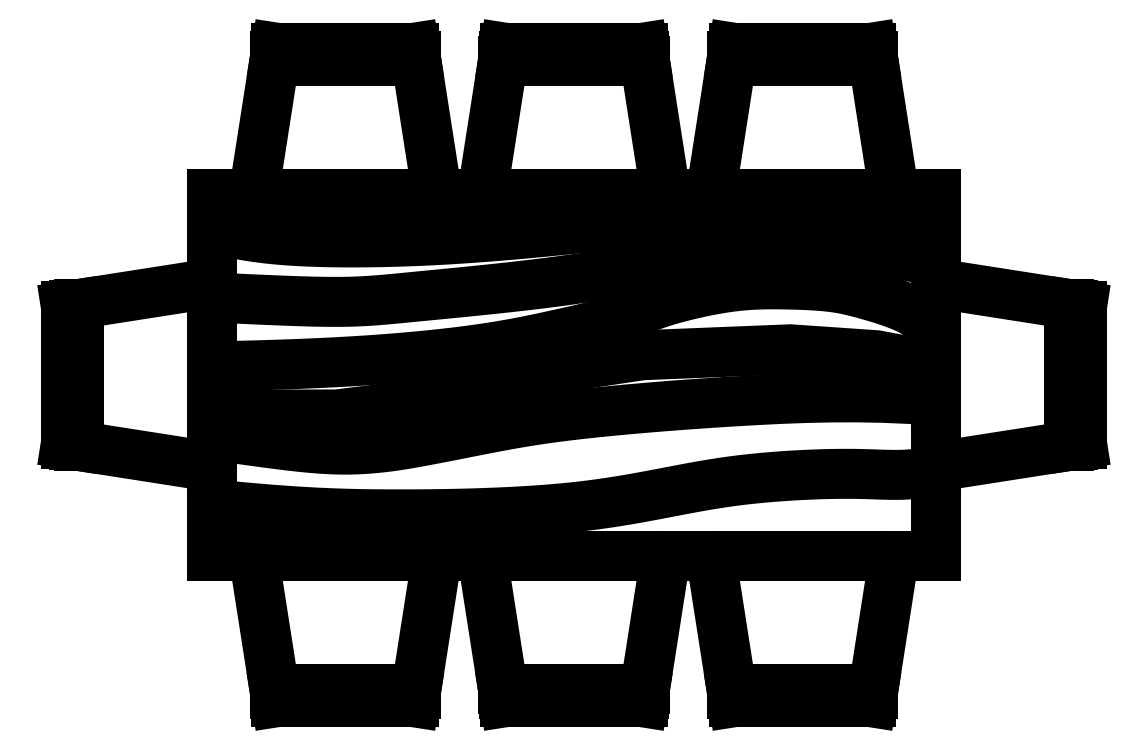
<metadata>
{"format":"dxf","ext":"dxf","renderer":"ezdxf+matplotlib","layout":"modelspace","background":"white","min_lineweight":24,"dpi":150}
</metadata>
<code>
0
SECTION
2
ENTITIES
0
POLYLINE
8
0
66
     1
10
0
20
0
30
0
0
VERTEX
8
0
10
-42
20
17
30
0
0
VERTEX
8
0
10
-40.6
20
16.67
30
0
0
VERTEX
8
0
10
-39.26
20
16.4
30
0
0
VERTEX
8
0
10
-37.97
20
16.17
30
0
0
VERTEX
8
0
10
-36.72
20
15.98
30
0
0
VERTEX
8
0
10
-35.49
20
15.83
30
0
0
VERTEX
8
0
10
-34.28
20
15.7
30
0
0
VERTEX
8
0
10
-33.07
20
15.61
30
0
0
VERTEX
8
0
10
-31.86
20
15.54
30
0
0
VERTEX
8
0
10
-30.63
20
15.48
30
0
0
VERTEX
8
0
10
-29.38
20
15.44
30
0
0
VERTEX
8
0
10
-28.12
20
15.41
30
0
0
VERTEX
8
0
10
-26.85
20
15.4
30
0
0
VERTEX
8
0
10
-25.58
20
15.39
30
0
0
VERTEX
8
0
10
-24.31
20
15.4
30
0
0
VERTEX
8
0
10
-23.04
20
15.42
30
0
0
VERTEX
8
0
10
-21.78
20
15.44
30
0
0
VERTEX
8
0
10
-20.54
20
15.47
30
0
0
VERTEX
8
0
10
-19.3
20
15.51
30
0
0
VERTEX
8
0
10
-18.06
20
15.56
30
0
0
VERTEX
8
0
10
-16.81
20
15.62
30
0
0
VERTEX
8
0
10
-15.54
20
15.68
30
0
0
VERTEX
8
0
10
-14.25
20
15.76
30
0
0
VERTEX
8
0
10
-12.93
20
15.84
30
0
0
VERTEX
8
0
10
-11.56
20
15.94
30
0
0
VERTEX
8
0
10
-10.15
20
16.04
30
0
0
VERTEX
8
0
10
-8.711
20
16.16
30
0
0
VERTEX
8
0
10
-7.245
20
16.28
30
0
0
VERTEX
8
0
10
-5.768
20
16.41
30
0
0
VERTEX
8
0
10
-4.292
20
16.55
30
0
0
VERTEX
8
0
10
-2.831
20
16.69
30
0
0
VERTEX
8
0
10
-1.396
20
16.83
30
0
0
VERTEX
8
0
10
0
20
16.97
30
0
0
VERTEX
8
0
10
1.347
20
17.11
30
0
0
VERTEX
8
0
10
2.645
20
17.26
30
0
0
VERTEX
8
0
10
3.893
20
17.4
30
0
0
VERTEX
8
0
10
5.092
20
17.55
30
0
0
VERTEX
8
0
10
6.244
20
17.71
30
0
0
VERTEX
8
0
10
7.35
20
17.86
30
0
0
VERTEX
8
0
10
8.409
20
18.02
30
0
0
VERTEX
8
0
10
9.424
20
18.19
30
0
0
VERTEX
8
0
10
10.4
20
18.37
30
0
0
VERTEX
8
0
10
11.33
20
18.55
30
0
0
VERTEX
8
0
10
12.24
20
18.72
30
0
0
VERTEX
8
0
10
13.13
20
18.89
30
0
0
VERTEX
8
0
10
14.01
20
19.06
30
0
0
VERTEX
8
0
10
14.89
20
19.21
30
0
0
VERTEX
8
0
10
15.77
20
19.34
30
0
0
VERTEX
8
0
10
16.67
20
19.45
30
0
0
VERTEX
8
0
10
17.6
20
19.54
30
0
0
VERTEX
8
0
10
18.56
20
19.61
30
0
0
VERTEX
8
0
10
19.58
20
19.65
30
0
0
VERTEX
8
0
10
20.67
20
19.67
30
0
0
VERTEX
8
0
10
21.84
20
19.68
30
0
0
VERTEX
8
0
10
23.11
20
19.67
30
0
0
VERTEX
8
0
10
24.49
20
19.64
30
0
0
VERTEX
8
0
10
26.01
20
19.61
30
0
0
VERTEX
8
0
10
27.66
20
19.55
30
0
0
VERTEX
8
0
10
29.44
20
19.47
30
0
0
VERTEX
8
0
10
31.34
20
19.33
30
0
0
VERTEX
8
0
10
33.33
20
19.11
30
0
0
VERTEX
8
0
10
35.41
20
18.79
30
0
0
VERTEX
8
0
10
37.56
20
18.35
30
0
0
VERTEX
8
0
10
39.76
20
17.76
30
0
0
VERTEX
8
0
10
42
20
17
30
0
0
SEQEND
8
0
0
POLYLINE
8
0
66
     1
10
0
20
0
30
0
0
VERTEX
8
0
10
42
20
13
30
0
0
VERTEX
8
0
10
39.36
20
13.7
30
0
0
VERTEX
8
0
10
36.93
20
14.23
30
0
0
VERTEX
8
0
10
34.69
20
14.61
30
0
0
VERTEX
8
0
10
32.62
20
14.85
30
0
0
VERTEX
8
0
10
30.71
20
14.99
30
0
0
VERTEX
8
0
10
28.96
20
15.05
30
0
0
VERTEX
8
0
10
27.34
20
15.05
30
0
0
VERTEX
8
0
10
25.84
20
15.02
30
0
0
VERTEX
8
0
10
24.45
20
14.97
30
0
0
VERTEX
8
0
10
23.16
20
14.91
30
0
0
VERTEX
8
0
10
21.96
20
14.84
30
0
0
VERTEX
8
0
10
20.82
20
14.75
30
0
0
VERTEX
8
0
10
19.75
20
14.65
30
0
0
VERTEX
8
0
10
18.73
20
14.54
30
0
0
VERTEX
8
0
10
17.74
20
14.41
30
0
0
VERTEX
8
0
10
16.78
20
14.26
30
0
0
VERTEX
8
0
10
15.83
20
14.09
30
0
0
VERTEX
8
0
10
14.89
20
13.91
30
0
0
VERTEX
8
0
10
13.93
20
13.71
30
0
0
VERTEX
8
0
10
12.96
20
13.5
30
0
0
VERTEX
8
0
10
11.95
20
13.28
30
0
0
VERTEX
8
0
10
10.89
20
13.05
30
0
0
VERTEX
8
0
10
9.774
20
12.82
30
0
0
VERTEX
8
0
10
8.59
20
12.58
30
0
0
VERTEX
8
0
10
7.326
20
12.33
30
0
0
VERTEX
8
0
10
5.981
20
12.08
30
0
0
VERTEX
8
0
10
4.557
20
11.83
30
0
0
VERTEX
8
0
10
3.054
20
11.59
30
0
0
VERTEX
8
0
10
1.472
20
11.34
30
0
0
VERTEX
8
0
10
-0.187
20
11.1
30
0
0
VERTEX
8
0
10
-1.922
20
10.86
30
0
0
VERTEX
8
0
10
-3.733
20
10.63
30
0
0
VERTEX
8
0
10
-5.614
20
10.4
30
0
0
VERTEX
8
0
10
-7.539
20
10.18
30
0
0
VERTEX
8
0
10
-9.478
20
9.975
30
0
0
VERTEX
8
0
10
-11.4
20
9.776
30
0
0
VERTEX
8
0
10
-13.27
20
9.588
30
0
0
VERTEX
8
0
10
-15.07
20
9.412
30
0
0
VERTEX
8
0
10
-16.76
20
9.248
30
0
0
VERTEX
8
0
10
-18.3
20
9.098
30
0
0
VERTEX
8
0
10
-19.69
20
8.962
30
0
0
VERTEX
8
0
10
-20.95
20
8.841
30
0
0
VERTEX
8
0
10
-22.11
20
8.736
30
0
0
VERTEX
8
0
10
-23.2
20
8.649
30
0
0
VERTEX
8
0
10
-24.28
20
8.579
30
0
0
VERTEX
8
0
10
-25.36
20
8.528
30
0
0
VERTEX
8
0
10
-26.49
20
8.497
30
0
0
VERTEX
8
0
10
-27.71
20
8.486
30
0
0
VERTEX
8
0
10
-29.04
20
8.497
30
0
0
VERTEX
8
0
10
-30.5
20
8.527
30
0
0
VERTEX
8
0
10
-32.08
20
8.574
30
0
0
VERTEX
8
0
10
-33.79
20
8.636
30
0
0
VERTEX
8
0
10
-35.64
20
8.712
30
0
0
VERTEX
8
0
10
-37.62
20
8.8
30
0
0
VERTEX
8
0
10
-39.74
20
8.896
30
0
0
VERTEX
8
0
10
-42
20
9
30
0
0
SEQEND
8
0
0
POLYLINE
8
0
66
     1
10
0
20
0
30
0
0
VERTEX
8
0
10
-42
20
1
30
0
0
VERTEX
8
0
10
-39.26
20
1.06
30
0
0
VERTEX
8
0
10
-36.67
20
1.127
30
0
0
VERTEX
8
0
10
-34.22
20
1.203
30
0
0
VERTEX
8
0
10
-31.9
20
1.288
30
0
0
VERTEX
8
0
10
-29.69
20
1.382
30
0
0
VERTEX
8
0
10
-27.59
20
1.485
30
0
0
VERTEX
8
0
10
-25.58
20
1.599
30
0
0
VERTEX
8
0
10
-23.65
20
1.722
30
0
0
VERTEX
8
0
10
-21.79
20
1.857
30
0
0
VERTEX
8
0
10
-19.99
20
2.001
30
0
0
VERTEX
8
0
10
-18.27
20
2.154
30
0
0
VERTEX
8
0
10
-16.62
20
2.315
30
0
0
VERTEX
8
0
10
-15.05
20
2.483
30
0
0
VERTEX
8
0
10
-13.55
20
2.657
30
0
0
VERTEX
8
0
10
-12.13
20
2.837
30
0
0
VERTEX
8
0
10
-10.8
20
3.022
30
0
0
VERTEX
8
0
10
-9.551
20
3.209
30
0
0
VERTEX
8
0
10
-8.381
20
3.4
30
0
0
VERTEX
8
0
10
-7.285
20
3.591
30
0
0
VERTEX
8
0
10
-6.257
20
3.781
30
0
0
VERTEX
8
0
10
-5.292
20
3.97
30
0
0
VERTEX
8
0
10
-4.384
20
4.156
30
0
0
VERTEX
8
0
10
-3.528
20
4.337
30
0
0
VERTEX
8
0
10
-2.718
20
4.512
30
0
0
VERTEX
8
0
10
-1.951
20
4.68
30
0
0
VERTEX
8
0
10
-1.223
20
4.842
30
0
0
VERTEX
8
0
10
-0.5369
20
4.996
30
0
0
VERTEX
8
0
10
0.1087
20
5.143
30
0
0
VERTEX
8
0
10
0.7135
20
5.282
30
0
0
VERTEX
8
0
10
1.278
20
5.415
30
0
0
VERTEX
8
0
10
1.801
20
5.54
30
0
0
VERTEX
8
0
10
2.283
20
5.658
30
0
0
VERTEX
8
0
10
2.726
20
5.77
30
0
0
VERTEX
8
0
10
3.132
20
5.875
30
0
0
VERTEX
8
0
10
3.507
20
5.976
30
0
0
VERTEX
8
0
10
3.856
20
6.074
30
0
0
VERTEX
8
0
10
4.182
20
6.17
30
0
0
VERTEX
8
0
10
4.49
20
6.266
30
0
0
VERTEX
8
0
10
4.786
20
6.362
30
0
0
VERTEX
8
0
10
5.074
20
6.461
30
0
0
VERTEX
8
0
10
5.358
20
6.563
30
0
0
VERTEX
8
0
10
5.642
20
6.669
30
0
0
VERTEX
8
0
10
5.927
20
6.78
30
0
0
VERTEX
8
0
10
6.216
20
6.896
30
0
0
VERTEX
8
0
10
6.512
20
7.017
30
0
0
VERTEX
8
0
10
6.817
20
7.143
30
0
0
VERTEX
8
0
10
7.135
20
7.276
30
0
0
VERTEX
8
0
10
7.466
20
7.416
30
0
0
VERTEX
8
0
10
7.816
20
7.563
30
0
0
VERTEX
8
0
10
8.19
20
7.717
30
0
0
VERTEX
8
0
10
8.595
20
7.878
30
0
0
VERTEX
8
0
10
9.039
20
8.047
30
0
0
VERTEX
8
0
10
9.528
20
8.222
30
0
0
VERTEX
8
0
10
10.07
20
8.405
30
0
0
VERTEX
8
0
10
10.67
20
8.595
30
0
0
VERTEX
8
0
10
11.34
20
8.792
30
0
0
VERTEX
8
0
10
12.09
20
8.995
30
0
0
VERTEX
8
0
10
12.89
20
9.202
30
0
0
VERTEX
8
0
10
13.74
20
9.406
30
0
0
VERTEX
8
0
10
14.63
20
9.604
30
0
0
VERTEX
8
0
10
15.54
20
9.791
30
0
0
VERTEX
8
0
10
16.46
20
9.964
30
0
0
VERTEX
8
0
10
17.37
20
10.12
30
0
0
VERTEX
8
0
10
18.27
20
10.24
30
0
0
VERTEX
8
0
10
19.14
20
10.34
30
0
0
VERTEX
8
0
10
19.98
20
10.42
30
0
0
VERTEX
8
0
10
20.79
20
10.47
30
0
0
VERTEX
8
0
10
21.59
20
10.51
30
0
0
VERTEX
8
0
10
22.36
20
10.52
30
0
0
VERTEX
8
0
10
23.12
20
10.53
30
0
0
VERTEX
8
0
10
23.87
20
10.52
30
0
0
VERTEX
8
0
10
24.61
20
10.51
30
0
0
VERTEX
8
0
10
25.34
20
10.5
30
0
0
VERTEX
8
0
10
26.06
20
10.47
30
0
0
VERTEX
8
0
10
26.77
20
10.45
30
0
0
VERTEX
8
0
10
27.46
20
10.42
30
0
0
VERTEX
8
0
10
28.12
20
10.38
30
0
0
VERTEX
8
0
10
28.77
20
10.33
30
0
0
VERTEX
8
0
10
29.39
20
10.27
30
0
0
VERTEX
8
0
10
29.97
20
10.21
30
0
0
VERTEX
8
0
10
30.53
20
10.13
30
0
0
VERTEX
8
0
10
31.06
20
10.04
30
0
0
VERTEX
8
0
10
31.56
20
9.947
30
0
0
VERTEX
8
0
10
32.04
20
9.843
30
0
0
VERTEX
8
0
10
32.51
20
9.732
30
0
0
VERTEX
8
0
10
32.97
20
9.615
30
0
0
VERTEX
8
0
10
33.43
20
9.492
30
0
0
VERTEX
8
0
10
33.89
20
9.365
30
0
0
VERTEX
8
0
10
34.35
20
9.234
30
0
0
VERTEX
8
0
10
34.83
20
9.098
30
0
0
VERTEX
8
0
10
35.31
20
8.956
30
0
0
VERTEX
8
0
10
35.79
20
8.806
30
0
0
VERTEX
8
0
10
36.28
20
8.648
30
0
0
VERTEX
8
0
10
36.78
20
8.479
30
0
0
VERTEX
8
0
10
37.28
20
8.298
30
0
0
VERTEX
8
0
10
37.79
20
8.104
30
0
0
VERTEX
8
0
10
38.3
20
7.894
30
0
0
VERTEX
8
0
10
38.81
20
7.658
30
0
0
VERTEX
8
0
10
39.34
20
7.383
30
0
0
VERTEX
8
0
10
39.86
20
7.057
30
0
0
VERTEX
8
0
10
40.39
20
6.668
30
0
0
VERTEX
8
0
10
40.92
20
6.203
30
0
0
VERTEX
8
0
10
41.46
20
5.652
30
0
0
VERTEX
8
0
10
42
20
5
30
0
0
SEQEND
8
0
0
POLYLINE
8
0
66
     1
10
0
20
0
30
0
0
VERTEX
8
0
10
42
20
-3
30
0
0
VERTEX
8
0
10
38.93
20
-2.781
30
0
0
VERTEX
8
0
10
35.88
20
-2.65
30
0
0
VERTEX
8
0
10
32.86
20
-2.595
30
0
0
VERTEX
8
0
10
29.87
20
-2.606
30
0
0
VERTEX
8
0
10
26.93
20
-2.67
30
0
0
VERTEX
8
0
10
24.04
20
-2.777
30
0
0
VERTEX
8
0
10
21.23
20
-2.915
30
0
0
VERTEX
8
0
10
18.5
20
-3.074
30
0
0
VERTEX
8
0
10
15.87
20
-3.243
30
0
0
VERTEX
8
0
10
13.33
20
-3.419
30
0
0
VERTEX
8
0
10
10.91
20
-3.601
30
0
0
VERTEX
8
0
10
8.606
20
-3.788
30
0
0
VERTEX
8
0
10
6.43
20
-3.977
30
0
0
VERTEX
8
0
10
4.392
20
-4.167
30
0
0
VERTEX
8
0
10
2.499
20
-4.357
30
0
0
VERTEX
8
0
10
0.7611
20
-4.545
30
0
0
VERTEX
8
0
10
-0.8196
20
-4.73
30
0
0
VERTEX
8
0
10
-2.261
20
-4.913
30
0
0
VERTEX
8
0
10
-3.589
20
-5.096
30
0
0
VERTEX
8
0
10
-4.825
20
-5.28
30
0
0
VERTEX
8
0
10
-5.996
20
-5.469
30
0
0
VERTEX
8
0
10
-7.124
20
-5.663
30
0
0
VERTEX
8
0
10
-8.234
20
-5.864
30
0
0
VERTEX
8
0
10
-9.351
20
-6.073
30
0
0
VERTEX
8
0
10
-10.49
20
-6.293
30
0
0
VERTEX
8
0
10
-11.65
20
-6.519
30
0
0
VERTEX
8
0
10
-12.81
20
-6.749
30
0
0
VERTEX
8
0
10
-13.97
20
-6.976
30
0
0
VERTEX
8
0
10
-15.1
20
-7.199
30
0
0
VERTEX
8
0
10
-16.2
20
-7.412
30
0
0
VERTEX
8
0
10
-17.24
20
-7.611
30
0
0
VERTEX
8
0
10
-18.23
20
-7.793
30
0
0
VERTEX
8
0
10
-19.15
20
-7.955
30
0
0
VERTEX
8
0
10
-20
20
-8.096
30
0
0
VERTEX
8
0
10
-20.8
20
-8.218
30
0
0
VERTEX
8
0
10
-21.56
20
-8.323
30
0
0
VERTEX
8
0
10
-22.28
20
-8.412
30
0
0
VERTEX
8
0
10
-22.99
20
-8.486
30
0
0
VERTEX
8
0
10
-23.69
20
-8.547
30
0
0
VERTEX
8
0
10
-24.39
20
-8.596
30
0
0
VERTEX
8
0
10
-25.11
20
-8.633
30
0
0
VERTEX
8
0
10
-25.85
20
-8.656
30
0
0
VERTEX
8
0
10
-26.63
20
-8.664
30
0
0
VERTEX
8
0
10
-27.47
20
-8.653
30
0
0
VERTEX
8
0
10
-28.37
20
-8.62
30
0
0
VERTEX
8
0
10
-29.35
20
-8.563
30
0
0
VERTEX
8
0
10
-30.43
20
-8.48
30
0
0
VERTEX
8
0
10
-31.61
20
-8.366
30
0
0
VERTEX
8
0
10
-32.9
20
-8.223
30
0
0
VERTEX
8
0
10
-34.27
20
-8.055
30
0
0
VERTEX
8
0
10
-35.68
20
-7.871
30
0
0
VERTEX
8
0
10
-37.09
20
-7.68
30
0
0
VERTEX
8
0
10
-38.47
20
-7.489
30
0
0
VERTEX
8
0
10
-39.77
20
-7.306
30
0
0
VERTEX
8
0
10
-40.96
20
-7.141
30
0
0
VERTEX
8
0
10
-42
20
-7
30
0
0
SEQEND
8
0
0
POLYLINE
8
0
66
     1
10
0
20
0
30
0
0
VERTEX
8
0
10
42
20
1
30
0
0
VERTEX
8
0
10
35.12
20
2.296
30
0
0
VERTEX
8
0
10
25.12
20
2.983
30
0
0
VERTEX
8
0
10
7.938
20
2.296
30
0
0
VERTEX
8
0
10
0.3261
20
1.149
30
0
0
VERTEX
8
0
10
-6.633
20
-0.2266
30
0
0
VERTEX
8
0
10
-18.38
20
-2.978
30
0
0
VERTEX
8
0
10
-22.07
20
-3.895
30
0
0
VERTEX
8
0
10
-27.51
20
-4.583
30
0
0
VERTEX
8
0
10
-32.95
20
-4.583
30
0
0
VERTEX
8
0
10
-35.34
20
-4.583
30
0
0
VERTEX
8
0
10
-38.38
20
-4.354
30
0
0
VERTEX
8
0
10
-40.34
20
-3.666
30
0
0
VERTEX
8
0
10
-42
20
-3
30
0
0
SEQEND
8
0
0
POLYLINE
8
0
66
     1
10
0
20
0
30
0
0
VERTEX
8
0
10
-42
20
-15
30
0
0
VERTEX
8
0
10
-38.47
20
-15.35
30
0
0
VERTEX
8
0
10
-35.3
20
-15.62
30
0
0
VERTEX
8
0
10
-32.45
20
-15.83
30
0
0
VERTEX
8
0
10
-29.88
20
-15.98
30
0
0
VERTEX
8
0
10
-27.55
20
-16.08
30
0
0
VERTEX
8
0
10
-25.41
20
-16.14
30
0
0
VERTEX
8
0
10
-23.43
20
-16.17
30
0
0
VERTEX
8
0
10
-21.57
20
-16.18
30
0
0
VERTEX
8
0
10
-19.78
20
-16.18
30
0
0
VERTEX
8
0
10
-18.07
20
-16.18
30
0
0
VERTEX
8
0
10
-16.42
20
-16.16
30
0
0
VERTEX
8
0
10
-14.83
20
-16.14
30
0
0
VERTEX
8
0
10
-13.3
20
-16.11
30
0
0
VERTEX
8
0
10
-11.82
20
-16.07
30
0
0
VERTEX
8
0
10
-10.38
20
-16.02
30
0
0
VERTEX
8
0
10
-8.989
20
-15.97
30
0
0
VERTEX
8
0
10
-7.635
20
-15.91
30
0
0
VERTEX
8
0
10
-6.316
20
-15.84
30
0
0
VERTEX
8
0
10
-5.033
20
-15.76
30
0
0
VERTEX
8
0
10
-3.783
20
-15.68
30
0
0
VERTEX
8
0
10
-2.566
20
-15.59
30
0
0
VERTEX
8
0
10
-1.379
20
-15.48
30
0
0
VERTEX
8
0
10
-0.2223
20
-15.37
30
0
0
VERTEX
8
0
10
0.9061
20
-15.24
30
0
0
VERTEX
8
0
10
2.008
20
-15.11
30
0
0
VERTEX
8
0
10
3.088
20
-14.97
30
0
0
VERTEX
8
0
10
4.15
20
-14.81
30
0
0
VERTEX
8
0
10
5.201
20
-14.65
30
0
0
VERTEX
8
0
10
6.245
20
-14.48
30
0
0
VERTEX
8
0
10
7.287
20
-14.29
30
0
0
VERTEX
8
0
10
8.333
20
-14.1
30
0
0
VERTEX
8
0
10
9.387
20
-13.91
30
0
0
VERTEX
8
0
10
10.45
20
-13.7
30
0
0
VERTEX
8
0
10
11.53
20
-13.5
30
0
0
VERTEX
8
0
10
12.63
20
-13.29
30
0
0
VERTEX
8
0
10
13.74
20
-13.08
30
0
0
VERTEX
8
0
10
14.86
20
-12.88
30
0
0
VERTEX
8
0
10
15.99
20
-12.69
30
0
0
VERTEX
8
0
10
17.14
20
-12.51
30
0
0
VERTEX
8
0
10
18.3
20
-12.34
30
0
0
VERTEX
8
0
10
19.48
20
-12.19
30
0
0
VERTEX
8
0
10
20.66
20
-12.06
30
0
0
VERTEX
8
0
10
21.83
20
-11.94
30
0
0
VERTEX
8
0
10
22.99
20
-11.84
30
0
0
VERTEX
8
0
10
24.12
20
-11.76
30
0
0
VERTEX
8
0
10
25.23
20
-11.68
30
0
0
VERTEX
8
0
10
26.28
20
-11.62
30
0
0
VERTEX
8
0
10
27.29
20
-11.58
30
0
0
VERTEX
8
0
10
28.24
20
-11.54
30
0
0
VERTEX
8
0
10
29.13
20
-11.51
30
0
0
VERTEX
8
0
10
29.97
20
-11.49
30
0
0
VERTEX
8
0
10
30.76
20
-11.48
30
0
0
VERTEX
8
0
10
31.5
20
-11.48
30
0
0
VERTEX
8
0
10
32.2
20
-11.48
30
0
0
VERTEX
8
0
10
32.86
20
-11.49
30
0
0
VERTEX
8
0
10
33.49
20
-11.5
30
0
0
VERTEX
8
0
10
34.09
20
-11.52
30
0
0
VERTEX
8
0
10
34.66
20
-11.53
30
0
0
VERTEX
8
0
10
35.2
20
-11.55
30
0
0
VERTEX
8
0
10
35.73
20
-11.57
30
0
0
VERTEX
8
0
10
36.25
20
-11.58
30
0
0
VERTEX
8
0
10
36.75
20
-11.59
30
0
0
VERTEX
8
0
10
37.24
20
-11.6
30
0
0
VERTEX
8
0
10
37.73
20
-11.6
30
0
0
VERTEX
8
0
10
38.22
20
-11.58
30
0
0
VERTEX
8
0
10
38.72
20
-11.56
30
0
0
VERTEX
8
0
10
39.22
20
-11.52
30
0
0
VERTEX
8
0
10
39.73
20
-11.46
30
0
0
VERTEX
8
0
10
40.26
20
-11.39
30
0
0
VERTEX
8
0
10
40.82
20
-11.29
30
0
0
VERTEX
8
0
10
41.39
20
-11.16
30
0
0
VERTEX
8
0
10
42
20
-11
30
0
0
SEQEND
8
0
0
LINE
8
0
10
-8
20
38
30
0
11
8
21
38
31
0
0
LINE
8
0
10
-8
20
38
30
0
11
-8.156
21
37
31
0
0
LINE
8
0
10
-8.234
20
36.5
30
0
11
-10.5
21
22
31
0
0
LINE
8
0
10
8.158
20
37
30
0
11
-8.154
21
37
31
0
0
LINE
8
0
10
-8.231
20
36.5
30
0
11
8.239
21
36.5
31
0
0
LINE
8
0
10
10.5
20
22
30
0
11
8.234
21
36.5
31
0
0
LINE
8
0
10
8.156
20
37
30
0
11
8
21
38
31
0
0
ARC
8
0
10
-9.5
20
22
30
0
40
1
50
180
51
270
0
ARC
8
0
10
9.5
20
22
30
0
40
1
50
270
51
0
0
LINE
8
0
10
-34.54
20
38
30
0
11
-18.54
21
38
31
0
0
LINE
8
0
10
-34.54
20
38
30
0
11
-34.69
21
37
31
0
0
LINE
8
0
10
-34.77
20
36.5
30
0
11
-37.04
21
22
31
0
0
LINE
8
0
10
-18.38
20
37
30
0
11
-34.69
21
37
31
0
0
LINE
8
0
10
-34.77
20
36.5
30
0
11
-18.3
21
36.5
31
0
0
LINE
8
0
10
-16.04
20
22
30
0
11
-18.3
21
36.5
31
0
0
LINE
8
0
10
-18.38
20
37
30
0
11
-18.54
21
38
31
0
0
ARC
8
0
10
-36.04
20
22
30
0
40
1
50
180
51
270
0
ARC
8
0
10
-17.04
20
22
30
0
40
1
50
270
51
0
0
LINE
8
0
10
34.54
20
38
30
0
11
18.54
21
38
31
0
0
LINE
8
0
10
34.54
20
38
30
0
11
34.69
21
37
31
0
0
LINE
8
0
10
34.77
20
36.5
30
0
11
37.04
21
22
31
0
0
LINE
8
0
10
18.38
20
37
30
0
11
34.69
21
37
31
0
0
LINE
8
0
10
34.77
20
36.5
30
0
11
18.3
21
36.5
31
0
0
LINE
8
0
10
16.04
20
22
30
0
11
18.3
21
36.5
31
0
0
LINE
8
0
10
18.38
20
37
30
0
11
18.54
21
38
31
0
0
ARC
8
0
10
36.04
20
22
30
0
40
1
50
270
51
0
0
ARC
8
0
10
17.04
20
22
30
0
40
1
50
180
51
270
0
LINE
8
0
10
-59
20
-8
30
0
11
-59
21
8
31
0
0
LINE
8
0
10
-59
20
-8
30
0
11
-58
21
-8.156
31
0
0
LINE
8
0
10
-57.5
20
-8.234
30
0
11
-43
21
-10.5
31
0
0
LINE
8
0
10
-58
20
8.158
30
0
11
-58
21
-8.153
31
0
0
LINE
8
0
10
-57.5
20
-8.23
30
0
11
-57.5
21
8.239
31
0
0
LINE
8
0
10
-43
20
10.5
30
0
11
-57.5
21
8.234
31
0
0
LINE
8
0
10
-58
20
8.156
30
0
11
-59
21
8
31
0
0
POLYLINE
8
0
66
     1
10
0
20
0
30
0
0
VERTEX
8
0
10
-42
20
-21
30
0
0
VERTEX
8
0
10
-42
20
21
30
0
0
VERTEX
8
0
10
42
20
21
30
0
0
VERTEX
8
0
10
42
20
-21
30
0
0
SEQEND
8
0
0
ARC
8
0
10
-43
20
9.5
30
0
40
1
50
6.83e-07
51
90
0
ARC
8
0
10
-43
20
-9.5
30
0
40
1
50
270
51
6.83e-07
0
LINE
8
0
10
59
20
-8
30
0
11
59
21
8
31
0
0
LINE
8
0
10
59
20
-8
30
0
11
58
21
-8.156
31
0
0
LINE
8
0
10
57.5
20
-8.234
30
0
11
43
21
-10.5
31
0
0
LINE
8
0
10
58
20
8.158
30
0
11
58
21
-8.153
31
0
0
LINE
8
0
10
57.5
20
-8.23
30
0
11
57.5
21
8.239
31
0
0
LINE
8
0
10
43
20
10.5
30
0
11
57.5
21
8.234
31
0
0
LINE
8
0
10
58
20
8.156
30
0
11
59
21
8
31
0
0
ARC
8
0
10
43
20
9.5
30
0
40
1
50
90
51
180
0
ARC
8
0
10
43
20
-9.5
30
0
40
1
50
180
51
270
0
LINE
8
0
10
-8
20
-38
30
0
11
8
21
-38
31
0
0
LINE
8
0
10
-8
20
-38
30
0
11
-8.156
21
-37
31
0
0
LINE
8
0
10
-8.234
20
-36.5
30
0
11
-10.5
21
-22
31
0
0
LINE
8
0
10
8.158
20
-37
30
0
11
-8.154
21
-37
31
0
0
LINE
8
0
10
-8.231
20
-36.5
30
0
11
8.239
21
-36.5
31
0
0
LINE
8
0
10
10.5
20
-22
30
0
11
8.234
21
-36.5
31
0
0
LINE
8
0
10
8.156
20
-37
30
0
11
8
21
-38
31
0
0
ARC
8
0
10
-9.5
20
-22
30
0
40
1
50
90
51
180
0
ARC
8
0
10
9.5
20
-22
30
0
40
1
50
0
51
90
0
LINE
8
0
10
-34.54
20
-38
30
0
11
-18.54
21
-38
31
0
0
LINE
8
0
10
-34.54
20
-38
30
0
11
-34.69
21
-37
31
0
0
LINE
8
0
10
-34.77
20
-36.5
30
0
11
-37.04
21
-22
31
0
0
LINE
8
0
10
-18.38
20
-37
30
0
11
-34.69
21
-37
31
0
0
LINE
8
0
10
-34.77
20
-36.5
30
0
11
-18.3
21
-36.5
31
0
0
LINE
8
0
10
-16.04
20
-22
30
0
11
-18.3
21
-36.5
31
0
0
LINE
8
0
10
-18.38
20
-37
30
0
11
-18.54
21
-38
31
0
0
ARC
8
0
10
-36.04
20
-22
30
0
40
1
50
90
51
180
0
ARC
8
0
10
-17.04
20
-22
30
0
40
1
50
0
51
90
0
LINE
8
0
10
34.54
20
-38
30
0
11
18.54
21
-38
31
0
0
LINE
8
0
10
34.54
20
-38
30
0
11
34.69
21
-37
31
0
0
LINE
8
0
10
34.77
20
-36.5
30
0
11
37.04
21
-22
31
0
0
LINE
8
0
10
18.38
20
-37
30
0
11
34.69
21
-37
31
0
0
LINE
8
0
10
34.77
20
-36.5
30
0
11
18.3
21
-36.5
31
0
0
LINE
8
0
10
16.04
20
-22
30
0
11
18.3
21
-36.5
31
0
0
LINE
8
0
10
18.38
20
-37
30
0
11
18.54
21
-38
31
0
0
ARC
8
0
10
36.04
20
-22
30
0
40
1
50
0
51
90
0
ARC
8
0
10
17.04
20
-22
30
0
40
1
50
90
51
180
0
LINE
8
0
10
-42
20
-21
30
0
11
42
21
-21
31
0
0
ENDSEC
0
EOF

</code>
